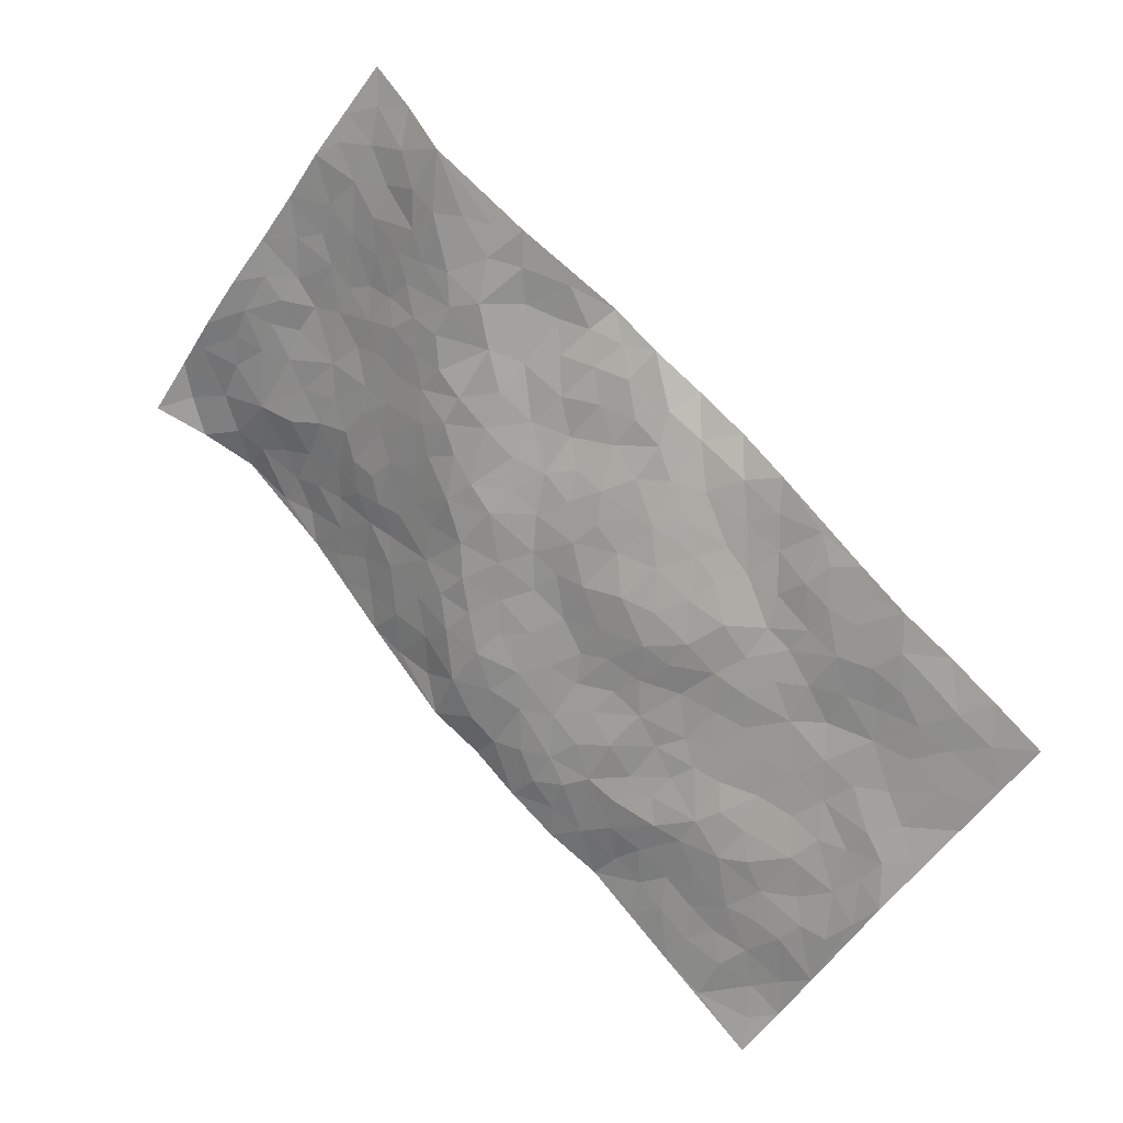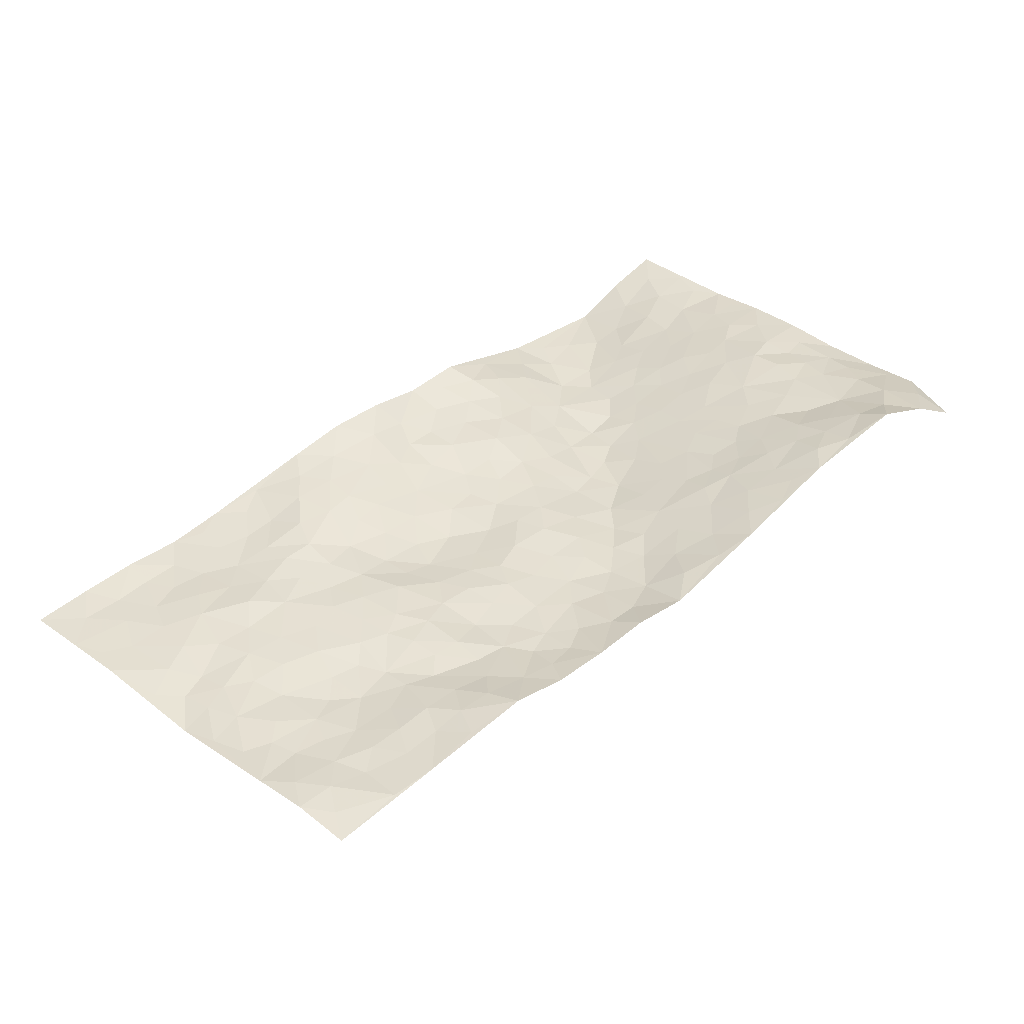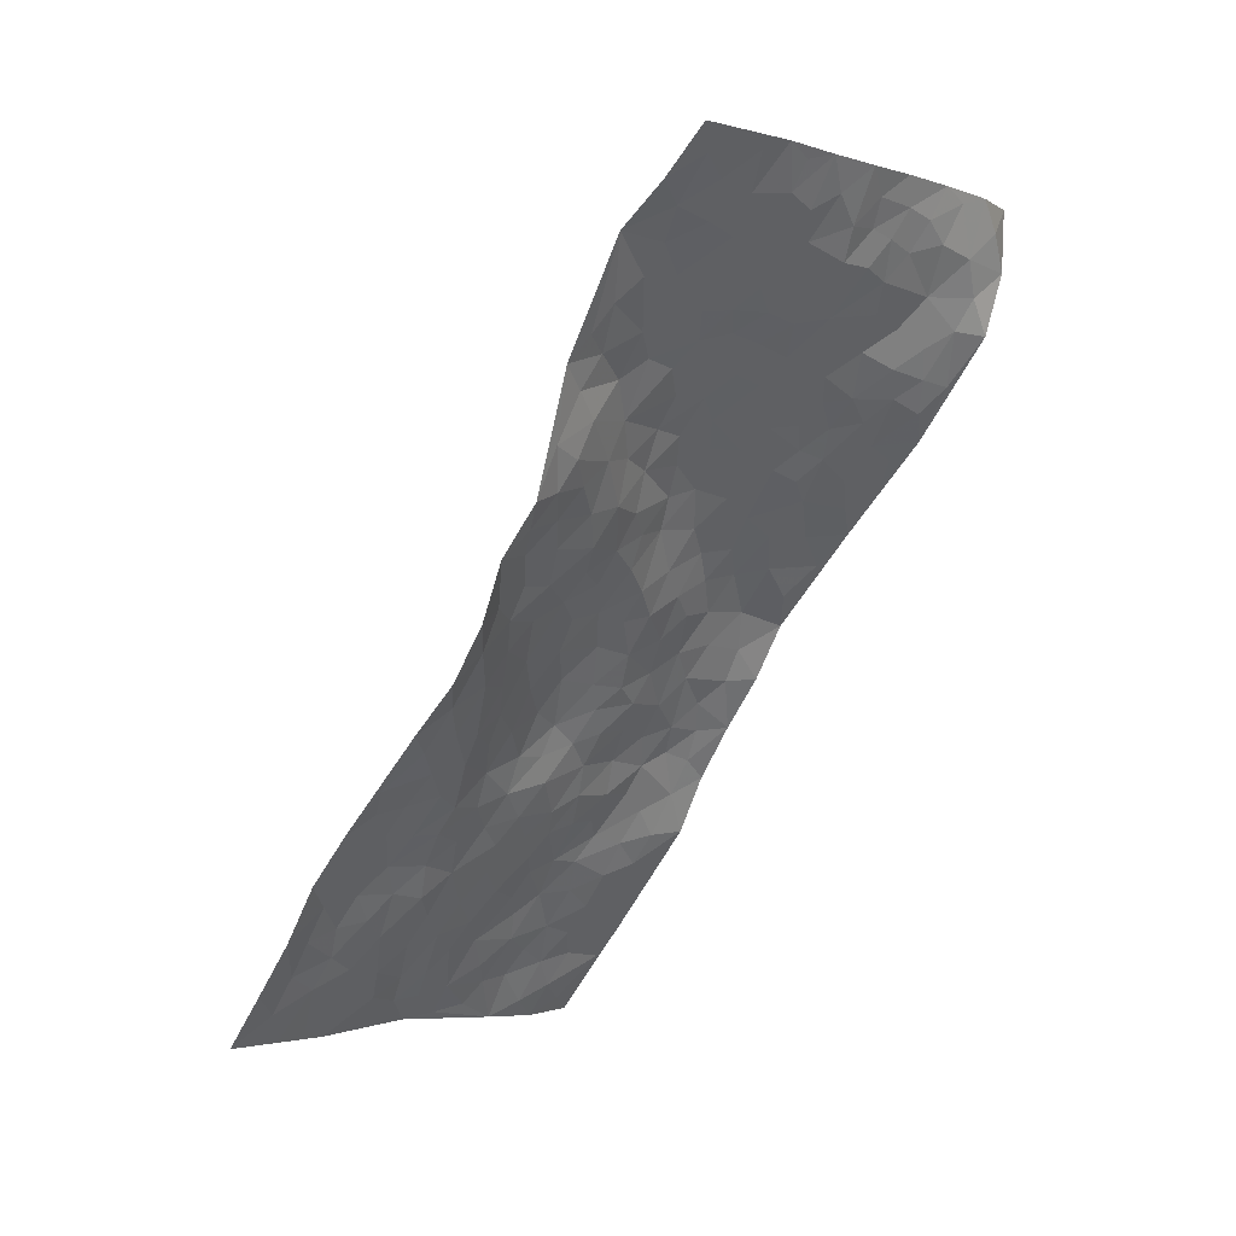
<metadata>
{"format":"obj","ext":"obj","renderer":"f3d","projection":"perspective","resolution":1024,"background":"white","views":[{"elev":2.7,"azim":24.5,"up":"+Y"},{"elev":-42.0,"azim":176.1,"up":"+Y"},{"elev":59.8,"azim":132.4,"up":"+Y"}]}
</metadata>
<code>
v -0.2852 0.7115 0.00956
v 0.3873 1.42 0.2064
v 1.096 -0.6469 -0.08704
v 1.785 0.04159 0.1146
v 0.1028 0.8803 0.04091
v 0.04181 1.077 0.09459
v 0.03376 0.8966 0.04522
v 0.3921 0.04104 -0.04758
v -0.1295 0.9001 0.04598
v -0.02773 0.9255 0.05308
v -0.1079 0.5843 -0.1047
v -0.2131 0.8131 0.01106
v 0.09642 0.7508 0.01556
v -0.2028 0.652 -0.05987
v -0.001164 0.8377 0.02519
v 0.06413 0.4062 -0.101
v -0.1556 0.8442 0.02172
v 0.3013 0.3645 -0.007037
v 0.06865 0.8172 0.02544
v -0.1297 0.7403 -0.02803
v -0.2131 0.7368 -0.02438
v -0.1154 0.6599 -0.06003
v 0.01595 0.6172 -0.04851
v -0.05511 0.6196 -0.06663
v -0.07997 0.8054 0.004175
v -0.06472 0.8716 0.0305
v -0.02419 0.7133 -0.01382
v 0.05313 0.681 -0.006375
v 0.1185 0.9919 0.07319
v -0.04404 0.9884 0.07463
v 0.5493 1.238 0.2511
v 0.1732 0.5801 -0.007284
v 0.6834 -0.03828 -0.01244
v 0.2122 1.249 0.1577
v 0.3985 0.5651 0.07745
v 0.3535 1.11 0.1615
v 0.3958 1.175 0.1816
v 0.2854 0.7561 0.07374
v 0.3801 0.8781 0.1298
v 0.7275 1.069 0.2122
v 0.1862 1.191 0.1385
v 0.3111 0.8954 0.104
v 0.6275 0.8278 0.1682
v 0.2271 0.5958 0.02306
v 0.2263 0.5245 0.002391
v 0.1636 0.5119 -0.03192
v 0.5046 0.7866 0.1541
v 0.5086 0.6747 0.1394
v 0.8326 0.2473 0.06253
v 0.3108 0.43 0.007167
v 0.6556 0.6045 0.1137
v 0.5511 0.7284 0.1551
v 0.2263 0.3018 -0.05734
v 0.4321 0.9679 0.1602
v 0.2517 0.458 -0.008682
v 0.2012 1.085 0.1108
v 0.5987 0.3008 0.05298
v 0.662 0.2293 0.04047
v 0.9132 0.1408 0.04309
v 0.6979 0.4843 0.08675
v 0.6505 0.5343 0.1029
v 0.8872 0.4083 0.09573
v 0.187 0.7303 0.03507
v 0.2592 0.9673 0.09829
v 0.2744 1.27 0.1704
v 0.098 0.5382 -0.04989
v 0.1525 0.3212 -0.08217
v 0.1542 0.9295 0.06012
v 0.08547 0.6071 -0.03256
v -0.0121 0.507 -0.09657
v 0.2274 0.2229 -0.0716
v 0.03296 0.5531 -0.06954
v 0.05958 0.4816 -0.08595
v 0.1263 0.385 -0.07923
v 0.1556 0.4419 -0.05208
v 0.2329 1.144 0.1333
v 0.3053 1.329 0.1824
v 0.2241 0.9154 0.07776
v 1.073 0.7384 0.1027
v 0.2883 1.074 0.1317
v 0.2142 0.6571 0.03281
v 0.3452 0.7178 0.08617
v 0.7843 0.4265 0.09207
v 0.6837 0.4045 0.07148
v 0.6784 0.3238 0.05488
v 0.3897 0.2132 -0.004396
v 0.4442 0.8981 0.1542
v 0.1319 1.077 0.09851
v 0.3477 1.032 0.1426
v 0.2792 0.5621 0.03516
v 0.1356 0.6766 0.01022
v 0.5029 0.8602 0.1668
v 0.5963 0.4874 0.1034
v 0.4972 0.5151 0.1058
v 0.3786 0.9423 0.1348
v 0.4585 0.1214 0.002907
v 0.4427 0.6777 0.1168
v 0.3463 0.4793 0.03795
v 0.5602 0.5468 0.117
v 0.5195 0.4208 0.08441
v 0.1274 1.164 0.1222
v 0.3221 0.9679 0.118
v 0.2173 1.018 0.09865
v 0.2202 0.3805 -0.04274
v 0.3869 0.7722 0.1098
v 0.1924 0.8071 0.05007
v 0.5155 0.3453 0.06866
v 0.4514 0.3099 0.04324
v 0.4406 0.8213 0.1391
v 0.9678 0.4675 0.1039
v 0.531 0.1824 0.03063
v 0.5215 0.2708 0.04998
v 0.5882 0.2292 0.03806
v 0.3372 0.5919 0.05993
v 0.3772 0.3027 0.01117
v 0.2678 0.8407 0.0766
v 0.2618 0.6969 0.0559
v 0.3134 0.6567 0.06313
v 0.5263 0.6081 0.128
v 0.444 0.4571 0.07025
v 0.4544 0.6045 0.1083
v 0.4144 0.3815 0.04152
v 0.6046 0.3806 0.0734
v 0.3353 0.8249 0.103
v 0.456 0.2337 0.03051
v 0.3061 0.257 -0.02596
v 0.2888 0.5006 0.0216
v 0.03723 0.9982 0.07601
v 0.07001 0.9456 0.06394
v 0.7451 0.2643 0.04978
v 0.7014 0.05364 0.007733
v 0.8014 0.3345 0.08004
v 0.7371 0.3598 0.07006
v 0.7782 0.1923 0.03782
v 1.302 -0.1726 0.02527
v 0.845 0.1824 0.04633
v 0.7957 0.06647 0.0176
v 0.8926 0.315 0.08873
v 1.163 0.6531 0.09244
v 0.6038 0.6651 0.1393
v 1.299 0.3544 0.1032
v 1.428 0.3909 0.128
v 0.77 0.7306 0.1196
v 0.9407 0.6807 0.1265
v 0.4002 0.5026 0.06395
v 0.4503 0.7474 0.1298
v 0.3773 0.1295 -0.03782
v 0.2994 0.1715 -0.05507
v 0.4826 -0.04047 -0.06511
v 0.9899 0.6281 0.1182
v 0.8565 0.5339 0.1122
v 0.8278 -0.123 -0.01765
v 0.8335 -0.003144 0.0118
v 1.178 -0.01046 0.03047
v 1.145 0.05097 0.03567
v 0.8115 -0.1865 -0.04299
v 0.9222 -0.1715 -0.01763
v 0.9365 -0.001015 0.007333
v 0.844 0.4641 0.1032
v 0.776 0.5125 0.09994
v 0.7839 0.6475 0.1033
v 0.802 0.5787 0.1049
v 0.8889 0.6302 0.115
v 0.7243 0.5707 0.09958
v 0.9359 0.5614 0.1144
v 1.253 0.5668 0.1058
v 1.013 0.6987 0.1214
v 0.7753 0.8152 0.1326
v 0.8494 0.791 0.1287
v 0.6974 0.7988 0.1433
v 0.898 0.9083 0.1304
v 0.7013 0.6789 0.1166
v 0.6418 0.7402 0.1478
v 0.8577 0.7135 0.1219
v 0.9872 0.8226 0.1328
v 1.059 0.4046 0.08727
v 0.972 0.3778 0.09305
v 1.034 0.2203 0.07063
v 0.9356 0.2138 0.07003
v 1.038 0.3131 0.08194
v 1.208 0.2599 0.07057
v 1.116 0.2634 0.07696
v 1.099 0.3483 0.08102
v 1.076 0.6405 0.103
v 1.011 0.5563 0.1068
v 1.083 0.5358 0.09577
v 1.17 0.4738 0.08879
v 1.167 0.3671 0.07629
v 0.9648 0.2854 0.08468
v 0.3631 1.259 0.186
v 0.4639 1.078 0.1939
v 0.3083 1.188 0.1622
v 0.4706 1.33 0.2225
v 0.3856 1.338 0.2004
v 0.4475 1.243 0.2124
v 0.4735 1.161 0.2155
v 0.5949 1.1 0.2226
v 0.5238 1.11 0.2183
v 0.4138 1.035 0.1677
v 0.5474 0.9885 0.1991
v 0.4825 1.011 0.1845
v 0.6432 1.015 0.2071
v 0.7105 0.9203 0.1661
v 0.6602 1.08 0.2177
v 0.6172 0.9222 0.1923
v 0.7165 0.9938 0.1921
v 0.8098 0.9562 0.1621
v 0.5449 0.917 0.1857
v 0.7764 0.8902 0.1446
v 0.8409 0.8688 0.1331
v 1.041 0.4753 0.09604
v 1.126 0.4215 0.08187
v 1.167 0.5601 0.098
v 1.232 0.33 0.08018
v 1.239 0.418 0.089
v 1.34 0.4575 0.1158
v 1.243 0.4925 0.09889
v 1.358 0.3899 0.1176
v 1.003 0.1151 0.03409
v 0.9871 0.1751 0.05684
v 1.154 0.1189 0.05255
v 1.158 0.1977 0.06353
v 1.086 0.1622 0.05409
v 0.7733 -0.07993 -0.01255
v 0.9668 -0.06663 -0.00281
v 1.08 0.08007 0.0335
v 0.9057 0.06312 0.02308
v 0.9277 0.7631 0.1335
v 0.9145 0.836 0.1307
v 0.7104 -0.09738 -0.02186
v 0.8442 -0.3743 -0.09476
v 0.7624 0.1266 0.02181
v 0.8488 0.1136 0.02807
v 0.9805 -0.1993 -0.01832
v 1.606 0.2176 0.1198
v 1.268 -0.4743 -0.03601
v 1.303 0.2591 0.08792
v 1.243 -0.127 0.02092
v 1.256 0.2164 0.07159
v 1.436 -0.3043 0.03456
v 1.073 -0.2284 -0.005171
v 1.079 0.006839 0.02197
v 1.163 -0.2923 -0.009367
v 1.08 -0.06649 0.01122
v 0.749 -0.2942 -0.1018
v 0.6247 0.1449 0.02496
v 0.8102 -0.2562 -0.07476
v 0.7037 0.1616 0.03003
v 0.8725 -0.06929 -0.008415
v 1.201 -0.3918 -0.02241
v 1.17 -0.09066 0.01677
v 0.8662 -0.3044 -0.07565
v 1.006 0.02013 0.01503
v 1.082 -0.1304 0.01
v 0.7542 -0.005035 0.004807
v 0.9207 -0.1091 -0.01102
v 0.6328 -0.09453 -0.03583
v 0.6572 -0.2146 -0.07631
v 0.5689 -0.1289 -0.0673
v 0.6113 -0.02636 -0.01917
v 0.5519 0.103 0.008818
v 0.6218 0.06382 0.005491
v 0.9349 -0.2855 -0.05503
v 1.239 -0.2143 0.01606
v 1.081 -0.3332 -0.03052
v 0.9163 -0.3584 -0.07216
v 1.136 -0.165 0.009916
v 1.139 -0.2317 0.004244
v 1.251 -0.3579 -0.009776
v 1.318 -0.09017 0.03521
v 0.9903 -0.3435 -0.05616
v 1.044 -0.3916 -0.05414
v 1.247 -0.2966 -0.002017
v 1.308 -0.3814 -0.006215
v 1.329 -0.2797 0.01072
v 1.023 -0.1536 -4.494e-05
v 1.054 -0.4628 -0.06293
v 0.6725 -0.1509 -0.04932
v 0.7345 -0.1999 -0.06052
v 0.4922 0.03948 -0.02076
v 0.5412 -0.0127 -0.03172
v 1.611 -0.1297 0.06481
v 0.9732 -0.4173 -0.07301
v 1.011 -0.271 -0.03079
v 1.372 -0.343 0.01324
v 1.393 -0.2461 0.02714
v 1.144 -0.3559 -0.02392
v 0.8773 -0.23 -0.04829
v 0.9222 -0.4717 -0.0956
v 1.023 -0.0402 0.008586
v 1.112 -0.5751 -0.07984
v 1.183 -0.5589 -0.07089
v 1.12 -0.4254 -0.0459
v 1.124 -0.5035 -0.06795
v 0.9952 -0.5346 -0.09077
v 1.196 -0.487 -0.05373
v 1.253 -0.04261 0.03474
v 1.324 -0.007168 0.05
v 1.25 0.07042 0.05039
v 1.462 -0.06157 0.05677
v 1.376 0.1314 0.07969
v 1.508 -0.2016 0.04921
v 1.385 -0.05469 0.05088
v 1.415 -0.1501 0.04699
v 1.432 0.04066 0.06802
v 1.364 -0.188 0.03007
v 1.444 -0.2081 0.04259
v 1.486 -0.1309 0.04984
v 1.329 0.07181 0.05511
v 1.296 0.1451 0.0701
v 1.222 0.1503 0.06059
v 1.593 0.02998 0.08985
v 1.503 0.1424 0.1045
v 1.511 0.007155 0.07531
v 1.573 -0.05297 0.07409
v 1.534 0.07573 0.09353
v 1.696 -0.04254 0.08983
v 1.443 0.1087 0.08445
v 1.637 -0.07025 0.0786
v 1.566 0.1637 0.1151
v 1.696 0.1303 0.1164
v 1.516 0.303 0.1342
v 1.62 0.1037 0.1094
v 1.684 0.04385 0.1039
v 1.509 0.2222 0.1217
v 1.41 0.2742 0.1135
v 1.349 0.3068 0.107
v 1.452 0.3268 0.1254
v 1.365 0.2092 0.09737
v 1.44 0.1888 0.1057
f 29 6 128
f 12 21 20
f 26 10 9
f 55 45 46
f 27 19 15
f 26 9 17
f 101 6 88
f 12 1 21
f 7 15 19
f 125 86 96
f 84 123 85
f 129 29 128
f 25 27 15
f 12 20 17
f 73 75 66
f 22 14 11
f 26 17 25
f 9 12 17
f 25 15 26
f 5 129 7
f 52 146 48
f 55 18 50
f 7 19 5
f 20 27 25
f 124 82 105
f 41 76 34
f 20 14 22
f 14 20 21
f 14 21 1
f 24 22 11
f 24 27 22
f 72 66 69
f 69 32 91
f 70 24 11
f 24 23 27
f 17 20 25
f 27 20 22
f 10 15 7
f 10 26 15
f 23 28 27
f 27 13 19
f 28 23 69
f 13 27 28
f 119 121 94
f 10 7 129
f 6 30 128
f 9 10 30
f 36 192 80
f 80 102 89
f 118 81 44
f 64 103 78
f 115 126 86
f 45 32 46
f 91 63 13
f 129 68 29
f 95 87 54
f 95 54 199
f 202 40 204
f 82 97 105
f 29 88 6
f 18 55 104
f 148 126 71
f 38 82 124
f 50 18 122
f 117 82 38
f 5 19 106
f 82 117 118
f 80 64 102
f 127 45 55
f 194 77 190
f 98 35 114
f 39 124 105
f 127 50 98
f 106 19 13
f 66 75 46
f 39 95 42
f 63 117 38
f 95 89 102
f 101 56 76
f 51 140 99
f 18 53 126
f 62 83 132
f 45 127 90
f 112 113 57
f 103 29 68
f 130 85 58
f 109 39 105
f 35 94 121
f 113 246 58
f 151 165 163
f 120 100 94
f 114 127 98
f 192 190 65
f 95 39 87
f 36 191 37
f 67 104 74
f 56 101 88
f 13 63 106
f 192 34 76
f 268 241 243
f 108 115 125
f 93 84 60
f 133 84 85
f 156 288 157
f 101 76 41
f 80 103 64
f 105 97 146
f 99 61 51
f 92 109 47
f 125 96 111
f 158 227 153
f 75 104 55
f 69 66 32
f 81 91 32
f 106 78 68
f 42 64 78
f 77 34 65
f 24 70 72
f 75 73 16
f 16 71 67
f 2 34 77
f 13 28 91
f 103 56 88
f 56 80 76
f 72 69 23
f 11 16 70
f 16 73 70
f 16 67 74
f 115 18 126
f 24 72 23
f 73 72 70
f 16 74 75
f 72 73 66
f 32 45 44
f 84 83 60
f 66 46 32
f 78 106 116
f 117 63 81
f 67 53 104
f 103 68 78
f 69 91 28
f 36 80 89
f 106 38 116
f 106 68 5
f 81 118 117
f 62 132 138
f 32 44 81
f 53 67 71
f 57 58 85
f 123 100 107
f 93 60 61
f 33 230 224
f 8 96 147
f 132 133 130
f 140 48 119
f 93 100 123
f 122 98 50
f 164 60 160
f 53 71 126
f 125 112 108
f 193 194 195
f 75 55 46
f 63 91 81
f 56 103 80
f 196 198 31
f 18 104 53
f 121 48 97
f 38 106 63
f 118 97 82
f 97 35 121
f 51 172 140
f 130 134 49
f 87 39 109
f 288 252 263
f 97 114 35
f 47 43 92
f 57 113 58
f 248 130 58
f 34 101 41
f 114 90 127
f 116 124 42
f 145 94 35
f 118 114 97
f 167 79 175
f 98 145 35
f 85 123 57
f 43 47 52
f 199 36 89
f 42 78 116
f 159 83 62
f 88 29 103
f 74 104 75
f 118 44 90
f 173 140 172
f 42 95 102
f 190 192 37
f 65 190 77
f 89 95 199
f 125 111 112
f 92 87 109
f 18 115 122
f 177 180 176
f 112 57 107
f 109 105 146
f 93 94 100
f 285 286 275
f 96 86 147
f 137 232 131
f 57 123 107
f 87 92 208
f 49 134 136
f 132 130 49
f 161 164 162
f 50 127 55
f 122 108 107
f 122 107 100
f 48 140 52
f 118 90 114
f 99 119 94
f 123 84 93
f 36 37 192
f 48 121 119
f 120 122 100
f 39 42 124
f 38 124 116
f 248 58 246
f 44 45 90
f 98 122 120
f 146 52 47
f 94 93 99
f 168 209 170
f 212 183 188
f 202 197 200
f 42 102 64
f 107 108 112
f 99 93 61
f 8 280 96
f 112 111 113
f 125 115 86
f 115 108 122
f 128 30 10
f 5 68 129
f 10 129 128
f 132 49 138
f 83 84 133
f 130 133 85
f 83 133 132
f 248 134 130
f 156 152 224
f 151 110 165
f 212 186 211
f 153 224 249
f 254 251 244
f 246 261 262
f 225 158 249
f 49 136 179
f 185 184 150
f 214 188 181
f 181 188 182
f 161 163 174
f 143 170 172
f 110 211 185
f 184 79 167
f 174 228 169
f 62 110 159
f 163 150 144
f 210 169 229
f 170 143 168
f 176 211 110
f 98 120 145
f 94 145 120
f 48 146 97
f 109 146 47
f 148 86 126
f 147 86 148
f 71 8 148
f 8 147 148
f 244 276 254
f 232 136 134
f 174 143 161
f 60 83 160
f 163 162 151
f 159 160 83
f 261 281 262
f 259 281 149
f 219 220 59
f 246 113 111
f 33 255 131
f 157 256 152
f 137 255 153
f 230 278 279
f 262 260 33
f 154 155 242
f 131 255 137
f 248 131 232
f 281 280 149
f 259 258 278
f 220 179 59
f 159 151 160
f 162 160 151
f 164 61 60
f 228 174 144
f 144 174 163
f 159 110 151
f 161 172 164
f 186 184 185
f 161 162 163
f 61 164 51
f 160 162 164
f 187 217 213
f 150 163 165
f 205 202 200
f 79 184 139
f 170 43 173
f 174 169 143
f 161 143 172
f 167 144 150
f 176 180 183
f 172 170 173
f 223 226 221
f 185 150 165
f 99 140 119
f 207 206 203
f 172 51 164
f 43 52 173
f 173 52 140
f 167 175 228
f 228 229 169
f 210 168 169
f 177 110 62
f 189 138 179
f 62 138 177
f 136 232 233
f 181 182 222
f 150 184 167
f 178 180 189
f 49 179 138
f 177 138 189
f 180 178 182
f 178 179 220
f 307 308 304
f 222 223 221
f 215 187 188
f 176 183 212
f 187 213 186
f 214 215 188
f 185 211 186
f 237 181 239
f 182 188 183
f 110 185 165
f 216 215 141
f 211 176 212
f 182 183 180
f 176 110 177
f 213 184 186
f 178 189 179
f 177 189 180
f 195 190 37
f 197 198 200
f 195 194 190
f 34 192 65
f 80 192 76
f 37 196 195
f 194 2 77
f 193 2 194
f 196 37 191
f 31 193 195
f 198 196 191
f 31 195 196
f 199 201 191
f 197 204 31
f 198 191 201
f 31 198 197
f 201 199 54
f 36 199 191
f 54 208 201
f 208 43 205
f 208 54 87
f 198 201 200
f 206 205 203
f 43 170 203
f 210 207 209
f 40 202 206
f 31 204 40
f 197 202 204
f 208 205 200
f 43 203 205
f 205 206 202
f 203 209 207
f 171 40 207
f 40 206 207
f 208 200 201
f 43 208 92
f 170 209 203
f 168 143 169
f 207 210 171
f 168 210 209
f 188 187 212
f 212 187 186
f 166 139 213
f 184 213 139
f 237 214 181
f 215 214 141
f 216 141 218
f 213 217 166
f 142 166 216
f 217 216 166
f 187 215 217
f 216 217 215
f 237 141 214
f 142 216 218
f 223 222 182
f 179 136 59
f 223 220 219
f 267 238 251
f 237 327 141
f 223 182 178
f 158 290 253
f 220 223 178
f 59 233 227
f 233 59 136
f 248 246 131
f 153 249 158
f 251 254 267
f 223 219 226
f 111 261 246
f 297 251 238
f 276 256 157
f 167 228 144
f 229 228 175
f 175 171 229
f 229 171 210
f 260 257 33
f 265 271 272
f 266 289 283
f 269 243 250
f 249 224 152
f 266 283 271
f 227 233 137
f 253 227 158
f 325 313 320
f 135 264 275
f 310 329 239
f 270 298 297
f 249 256 225
f 275 273 269
f 311 222 221
f 155 154 299
f 234 276 157
f 310 311 299
f 222 239 181
f 221 226 155
f 266 263 252
f 242 290 244
f 264 273 275
f 273 264 243
f 242 244 154
f 276 290 225
f 288 234 157
f 240 282 302
f 275 286 306
f 225 290 158
f 234 263 284
f 241 254 276
f 233 232 137
f 137 153 227
f 264 135 238
f 244 251 154
f 260 259 257
f 227 253 219
f 33 224 255
f 154 297 299
f 240 302 307
f 297 154 251
f 264 268 243
f 253 226 219
f 271 284 263
f 277 294 293
f 290 242 253
f 241 234 284
f 59 227 219
f 242 155 226
f 252 245 231
f 157 152 156
f 257 230 33
f 152 256 249
f 278 230 257
f 262 33 131
f 224 153 255
f 259 278 257
f 134 248 232
f 230 279 224
f 96 261 111
f 261 96 280
f 280 281 261
f 246 262 131
f 252 247 245
f 268 267 241
f 283 277 272
f 288 247 252
f 275 274 285
f 295 291 294
f 267 268 264
f 263 234 288
f 309 310 299
f 290 276 244
f 283 272 271
f 267 254 241
f 265 243 241
f 236 240 285
f 297 238 270
f 303 305 298
f 241 276 234
f 221 155 299
f 272 277 293
f 250 243 287
f 286 285 240
f 284 271 265
f 271 263 266
f 295 3 291
f 225 256 276
f 241 284 265
f 289 266 231
f 3 292 291
f 321 235 323
f 293 294 296
f 279 278 258
f 245 279 258
f 279 156 224
f 260 281 259
f 280 8 149
f 262 281 260
f 231 266 252
f 267 264 238
f 306 304 270
f 283 289 295
f 243 269 273
f 236 269 250
f 294 292 296
f 274 236 285
f 269 274 275
f 250 287 293
f 245 289 231
f 236 274 269
f 156 279 247
f 242 226 253
f 247 279 245
f 243 265 287
f 288 156 247
f 265 272 293
f 296 292 236
f 293 287 265
f 295 294 277
f 277 283 295
f 236 250 296
f 289 3 295
f 292 294 291
f 293 296 250
f 300 304 308
f 325 320 235
f 329 330 326
f 270 304 303
f 270 303 298
f 309 305 301
f 135 306 270
f 299 297 298
f 298 309 299
f 238 135 270
f 300 314 305
f 303 300 305
f 304 306 307
f 300 303 304
f 282 319 315
f 322 325 235
f 275 306 135
f 307 306 286
f 240 307 286
f 308 307 302
f 302 282 308
f 308 282 315
f 305 309 298
f 310 309 301
f 310 301 329
f 310 239 311
f 222 311 239
f 299 311 221
f 319 312 315
f 312 323 316
f 301 305 318
f 305 314 316
f 300 308 315
f 316 314 312
f 312 314 315
f 315 314 300
f 323 312 324
f 316 313 318
f 282 4 317
f 330 313 325
f 4 321 324
f 235 320 323
f 282 317 319
f 312 319 317
f 326 325 322
f 316 320 313
f 316 318 305
f 142 218 327
f 327 218 141
f 316 323 320
f 324 312 317
f 4 324 317
f 321 323 324
f 318 313 330
f 328 326 322
f 326 327 329
f 329 327 237
f 326 328 327
f 322 142 328
f 327 328 142
f 329 237 239
f 301 318 330
f 326 330 325
f 330 329 301

</code>
